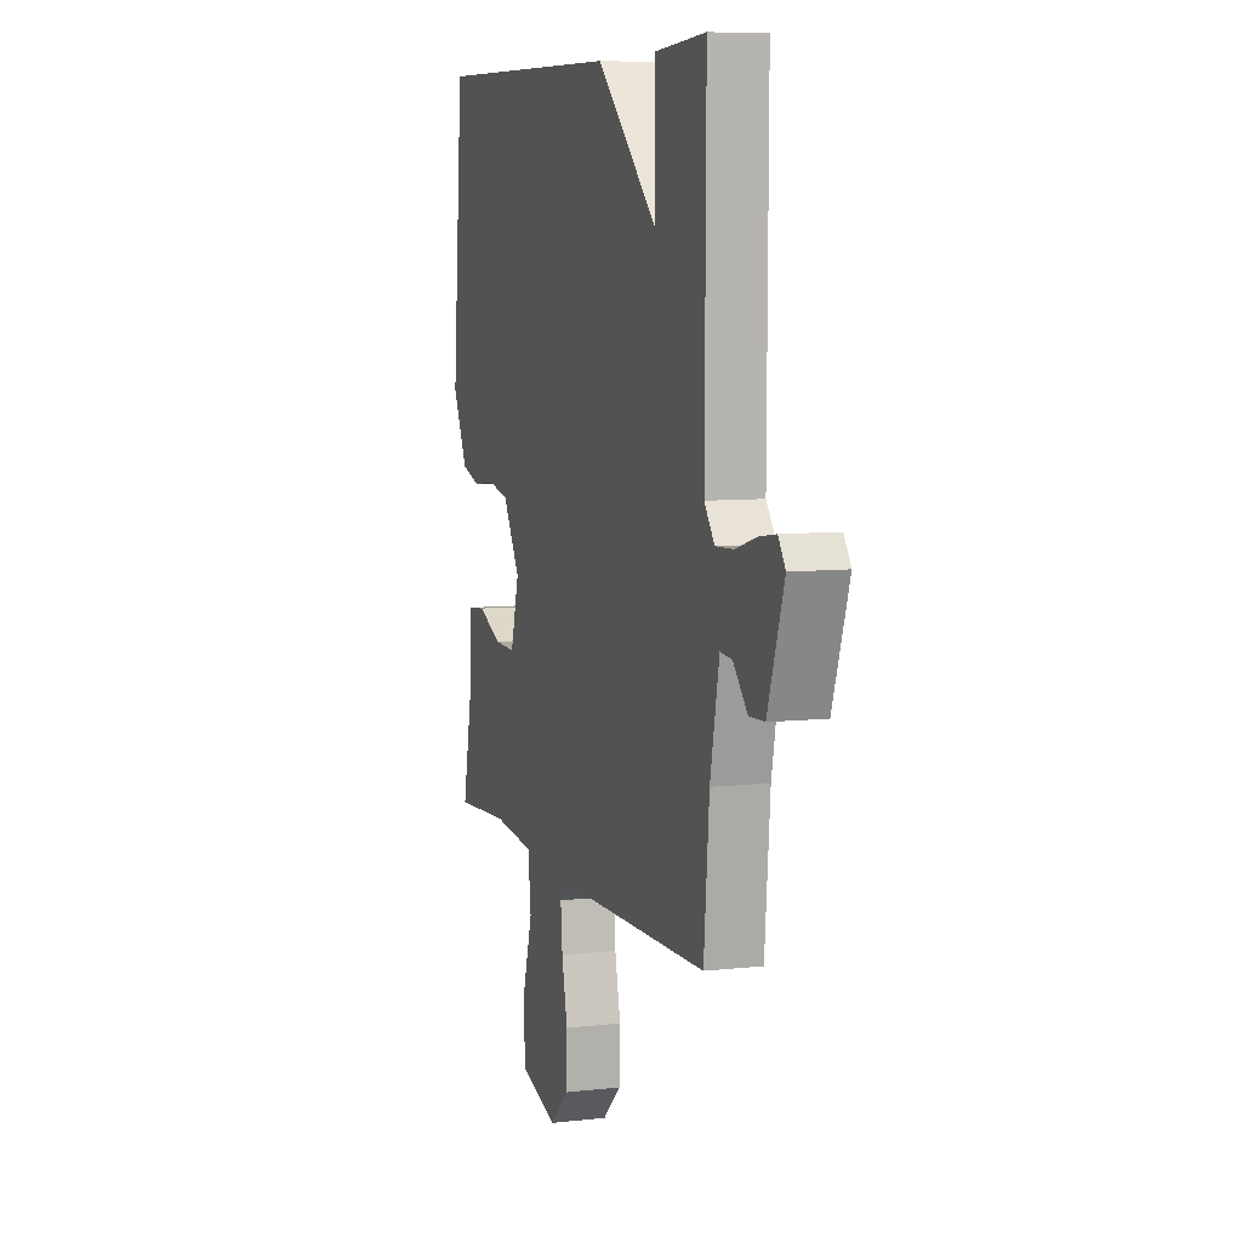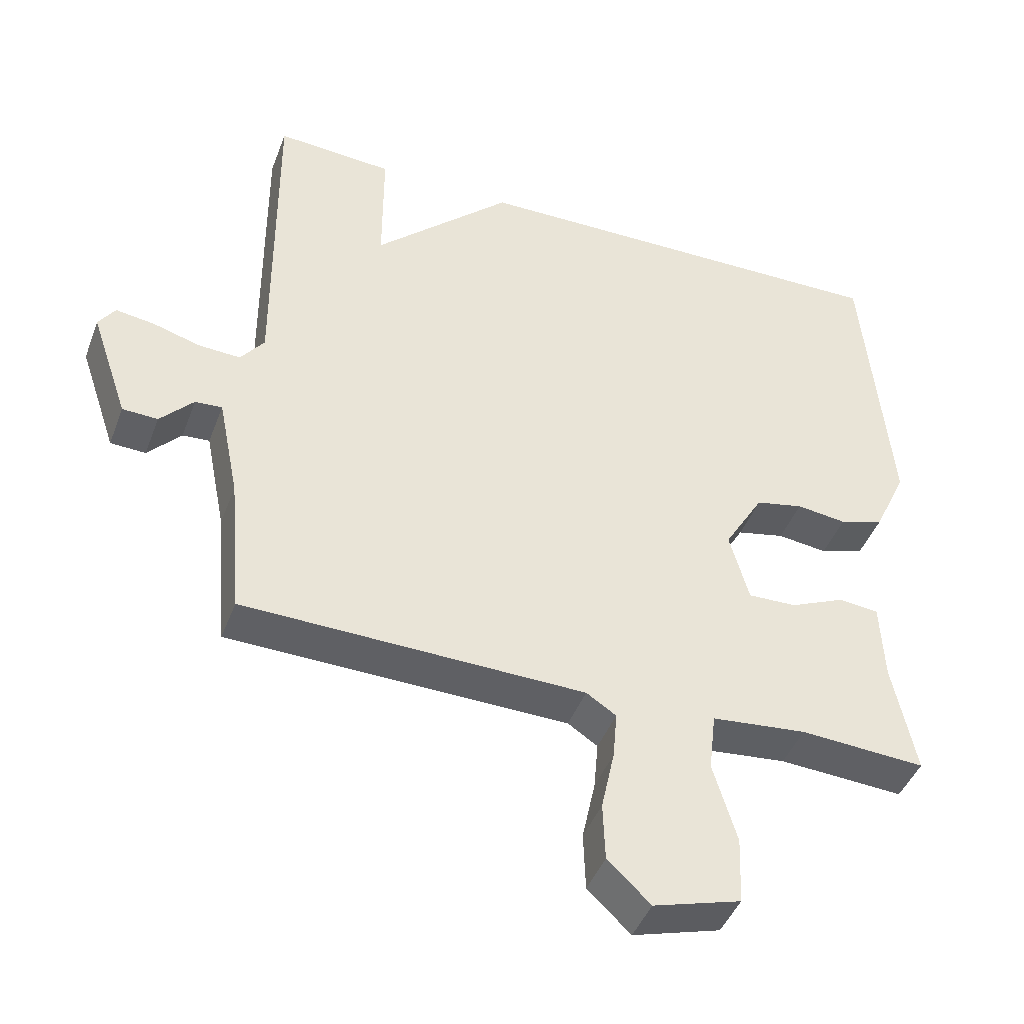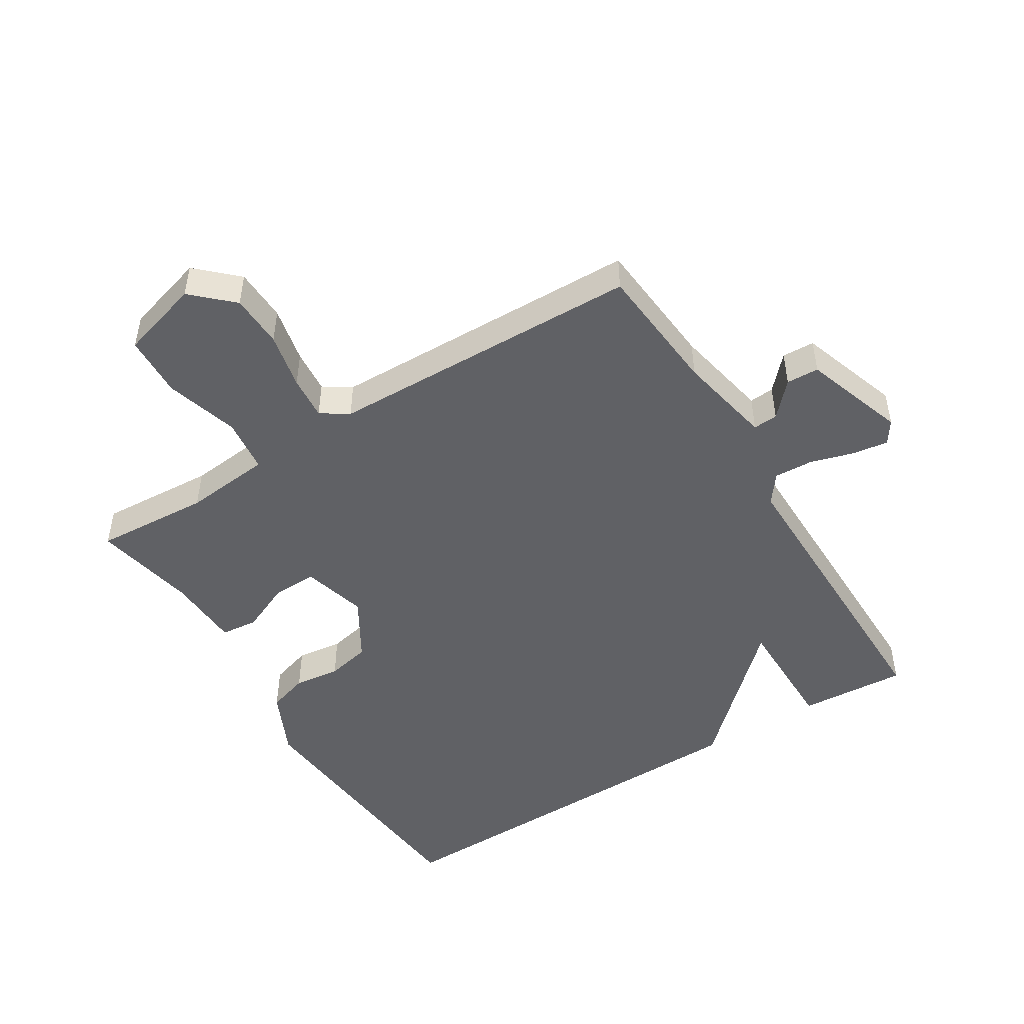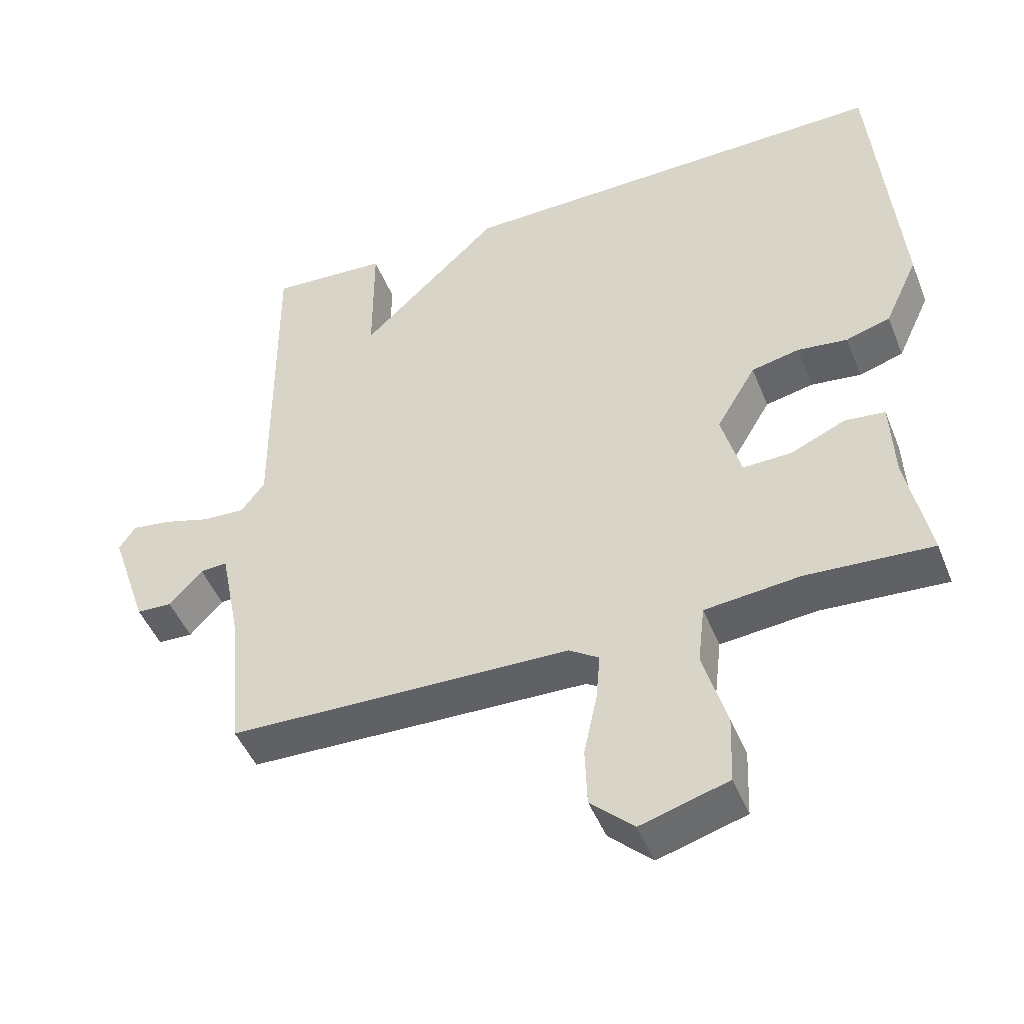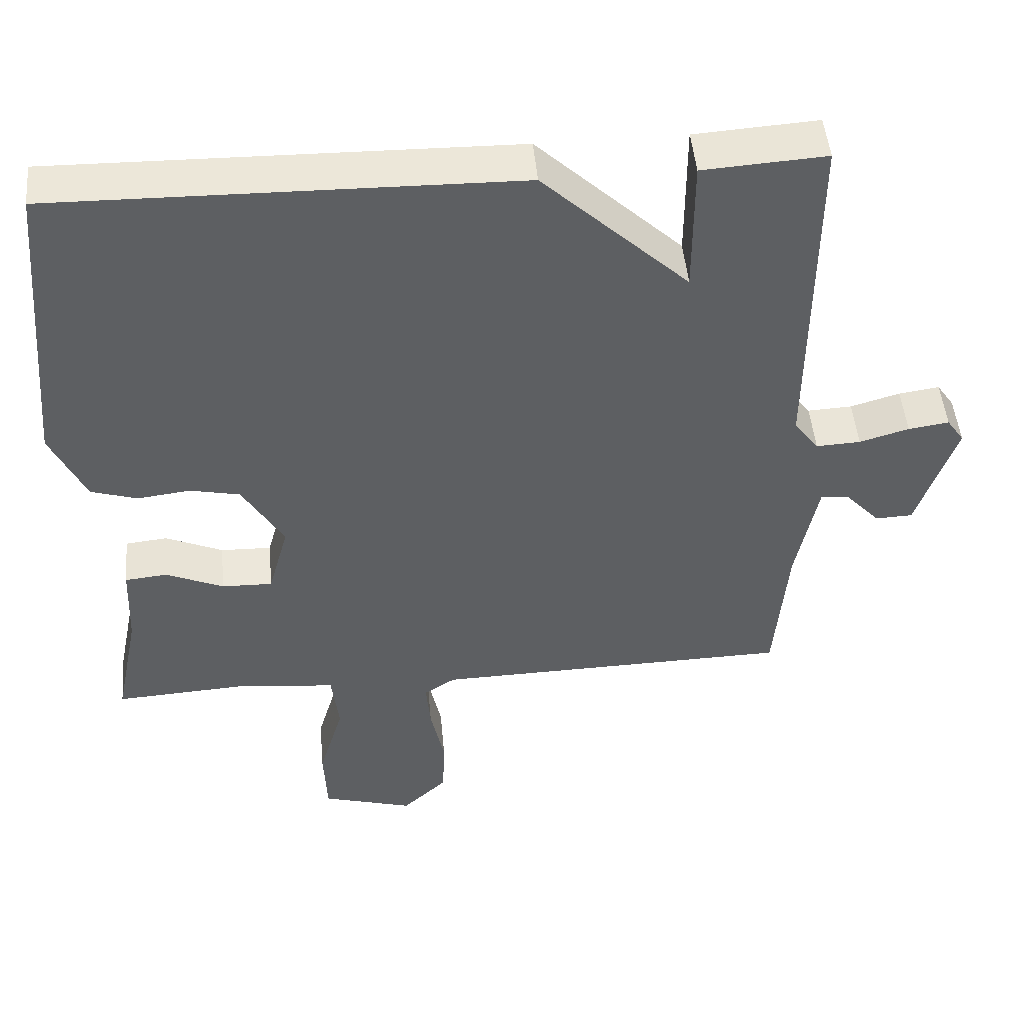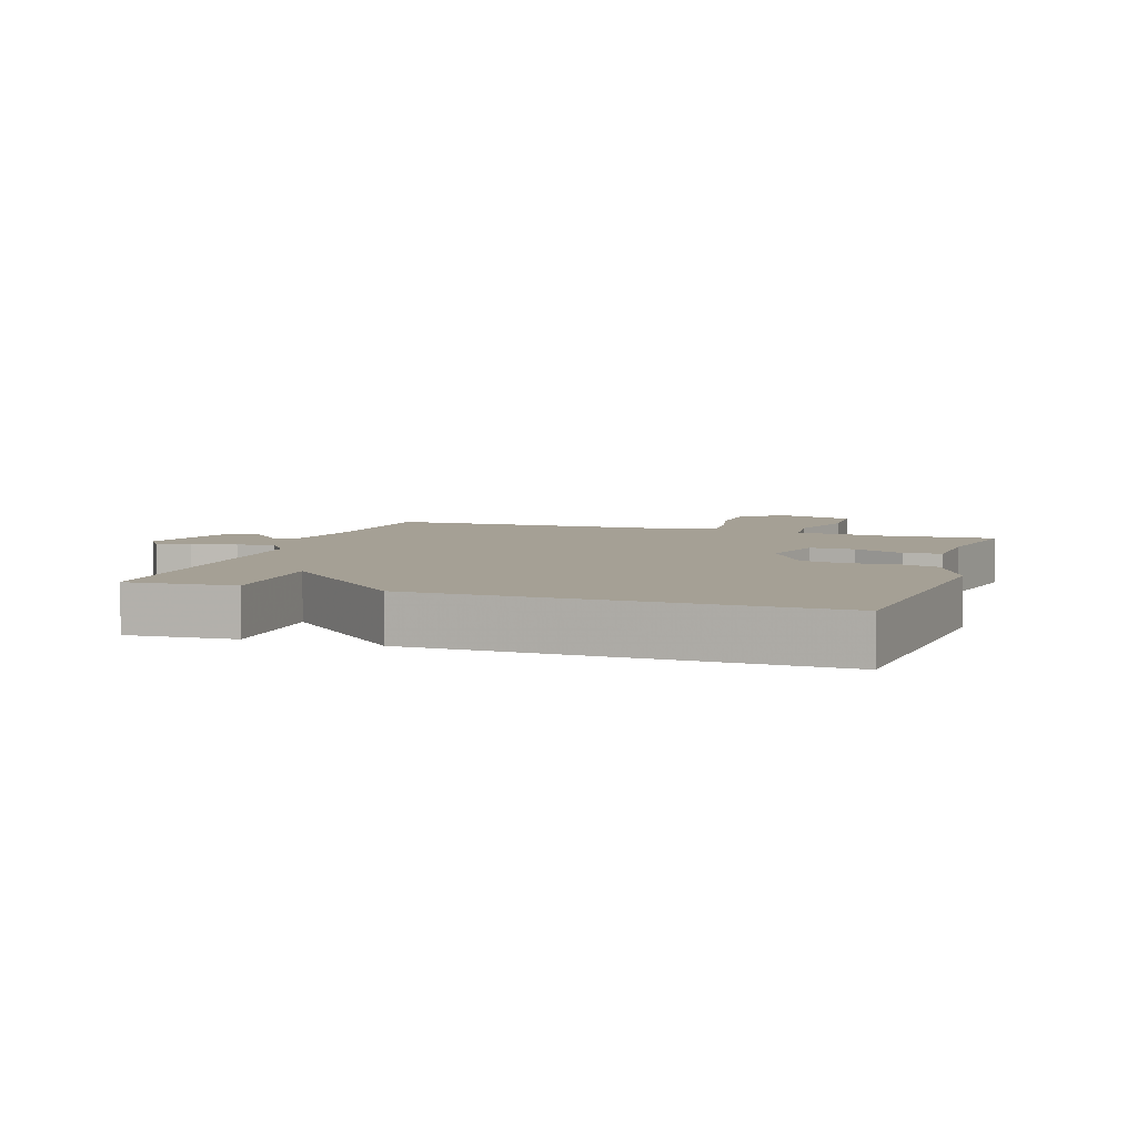
<metadata>
{"format":"obj","ext":"obj","renderer":"f3d","projection":"perspective","resolution":1024,"background":"white","views":[{"elev":7.6,"azim":-107.9,"up":"+Z"},{"elev":-44.0,"azim":-20.0,"up":"+Z"},{"elev":-48.7,"azim":-148.3,"up":"+Y"},{"elev":-46.9,"azim":21.2,"up":"+Z"},{"elev":48.4,"azim":174.8,"up":"+Z"},{"elev":5.9,"azim":18.2,"up":"+Y"}]}
</metadata>
<code>
v 0.5 0.07 0.5
v 0.537 0.07 0.075
v 0.489 0.07 -0.028
v 0.425 0.07 -0.048
v 0.353 0.07 -0.039
v 0.284 0.07 -0.054
v 0.227 0.07 -0.15
v 0.255 0.07 -0.252
v 0.325 0.07 -0.25
v 0.404 0.07 -0.215
v 0.462 0.07 -0.221
v 0.467 0.07 -0.337
v 0.5 0.07 -0.5
v 0.319 0.07 -0.489
v 0.182 0.07 -0.503
v 0.172 0.07 -0.589
v 0.206 0.07 -0.704
v 0.202 0.07 -0.802
v 0.076 0.07 -0.839
v 0.014 0.07 -0.781
v 0.011 0.07 -0.697
v 0.03 0.07 -0.608
v 0.036 0.07 -0.539
v -0.007 0.07 -0.511
v -0.5 0.07 -0.5
v -0.518 0.07 -0.294
v -0.548 0.07 -0.144
v -0.587 0.07 -0.147
v -0.635 0.07 -0.199
v -0.686 0.07 -0.197
v -0.74 0.07 -0.038
v -0.716 0.07 -0.003
v -0.66 0.07 -0.011
v -0.592 0.07 -0.031
v -0.531 0.07 -0.034
v -0.497 0.07 0.011
v -0.5 0.07 0.5
v -0.331 0.07 0.489
v -0.331 0.07 0.299
v -0.131 0.07 0.489
v 0.5 0 0.5
v 0.537 0 0.075
v 0.489 0 -0.028
v 0.425 0 -0.048
v 0.353 0 -0.039
v 0.284 0 -0.054
v 0.227 0 -0.15
v 0.255 0 -0.252
v 0.325 0 -0.25
v 0.404 0 -0.215
v 0.462 0 -0.221
v 0.467 0 -0.337
v 0.5 0 -0.5
v 0.319 0 -0.489
v 0.182 0 -0.503
v 0.172 0 -0.589
v 0.206 0 -0.704
v 0.202 0 -0.802
v 0.076 0 -0.839
v 0.014 0 -0.781
v 0.011 0 -0.697
v 0.03 0 -0.608
v 0.036 0 -0.539
v -0.007 0 -0.511
v -0.5 0 -0.5
v -0.518 0 -0.294
v -0.548 0 -0.144
v -0.587 0 -0.147
v -0.635 0 -0.199
v -0.686 0 -0.197
v -0.74 0 -0.038
v -0.716 0 -0.003
v -0.66 0 -0.011
v -0.592 0 -0.031
v -0.531 0 -0.034
v -0.497 0 0.011
v -0.5 0 0.5
v -0.331 0 0.489
v -0.331 0 0.299
v -0.131 0 0.489
f 3 4 5
f 2 3 5
f 1 2 5
f 40 1 5
f 39 40 5
f 36 37 38 39
f 36 39 5 6
f 35 36 6 7
f 34 35 7 8
f 32 33 34
f 31 32 34
f 30 31 34
f 29 30 34
f 28 29 34
f 27 28 34
f 27 34 8
f 26 27 8
f 26 8 9
f 25 26 9
f 24 25 9
f 10 11 12
f 9 10 12
f 24 9 12
f 23 24 12
f 20 21 22
f 19 20 22
f 18 19 22
f 17 18 22
f 16 17 22
f 15 16 22 23
f 12 13 14
f 12 14 15
f 12 15 23
f 45 44 43
f 45 43 42
f 45 42 41
f 45 41 80
f 45 80 79
f 79 78 77 76
f 46 45 79 76
f 47 46 76 75
f 48 47 75 74
f 74 73 72
f 74 72 71
f 74 71 70
f 74 70 69
f 74 69 68
f 74 68 67
f 48 74 67
f 48 67 66
f 49 48 66
f 49 66 65
f 49 65 64
f 52 51 50
f 52 50 49
f 52 49 64
f 52 64 63
f 62 61 60
f 62 60 59
f 62 59 58
f 62 58 57
f 62 57 56
f 63 62 56 55
f 54 53 52
f 55 54 52
f 63 55 52
f 1 41 42 2
f 2 42 43 3
f 3 43 44 4
f 4 44 45 5
f 5 45 46 6
f 6 46 47 7
f 7 47 48 8
f 8 48 49 9
f 9 49 50 10
f 10 50 51 11
f 11 51 52 12
f 12 52 53 13
f 13 53 54 14
f 14 54 55 15
f 15 55 56 16
f 16 56 57 17
f 17 57 58 18
f 18 58 59 19
f 19 59 60 20
f 20 60 61 21
f 21 61 62 22
f 22 62 63 23
f 23 63 64 24
f 24 64 65 25
f 25 65 66 26
f 26 66 67 27
f 27 67 68 28
f 28 68 69 29
f 29 69 70 30
f 30 70 71 31
f 31 71 72 32
f 32 72 73 33
f 33 73 74 34
f 34 74 75 35
f 35 75 76 36
f 36 76 77 37
f 37 77 78 38
f 38 78 79 39
f 39 79 80 40
f 40 80 41 1

</code>
